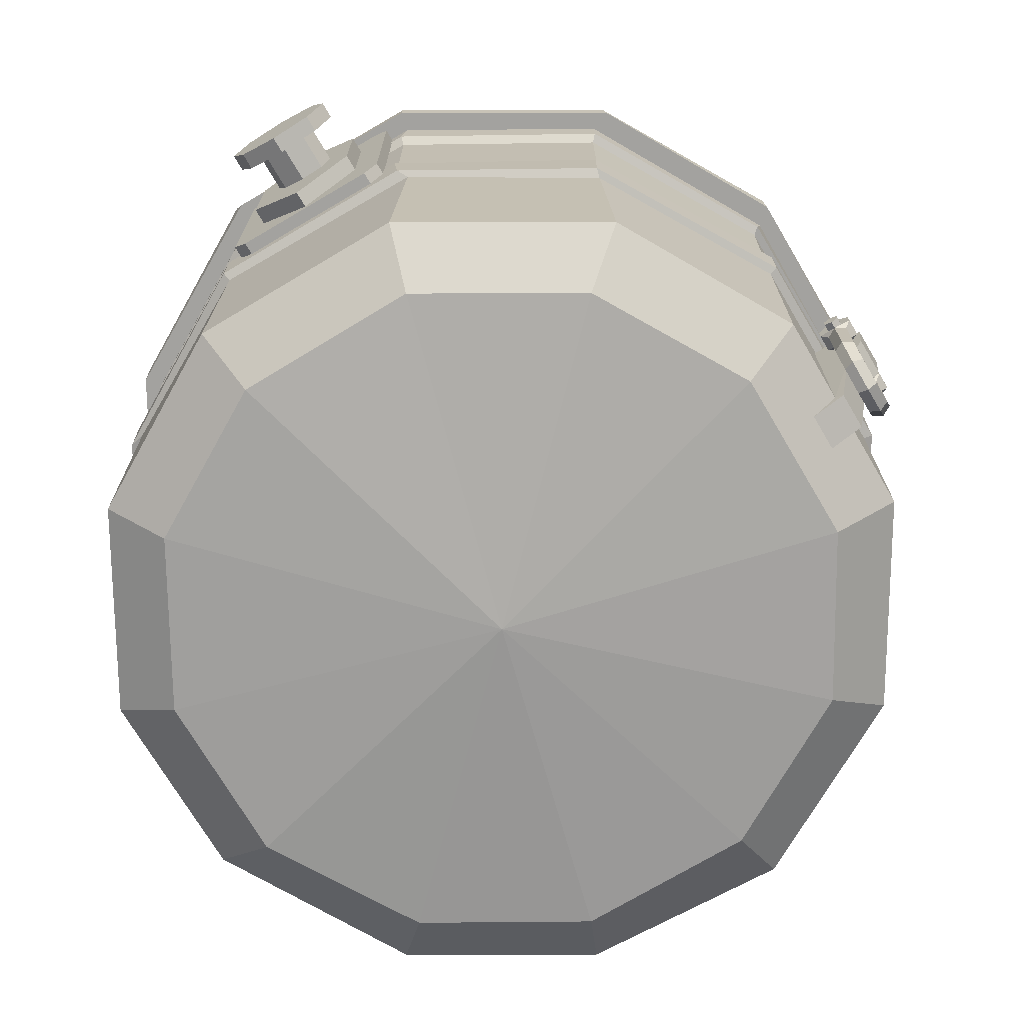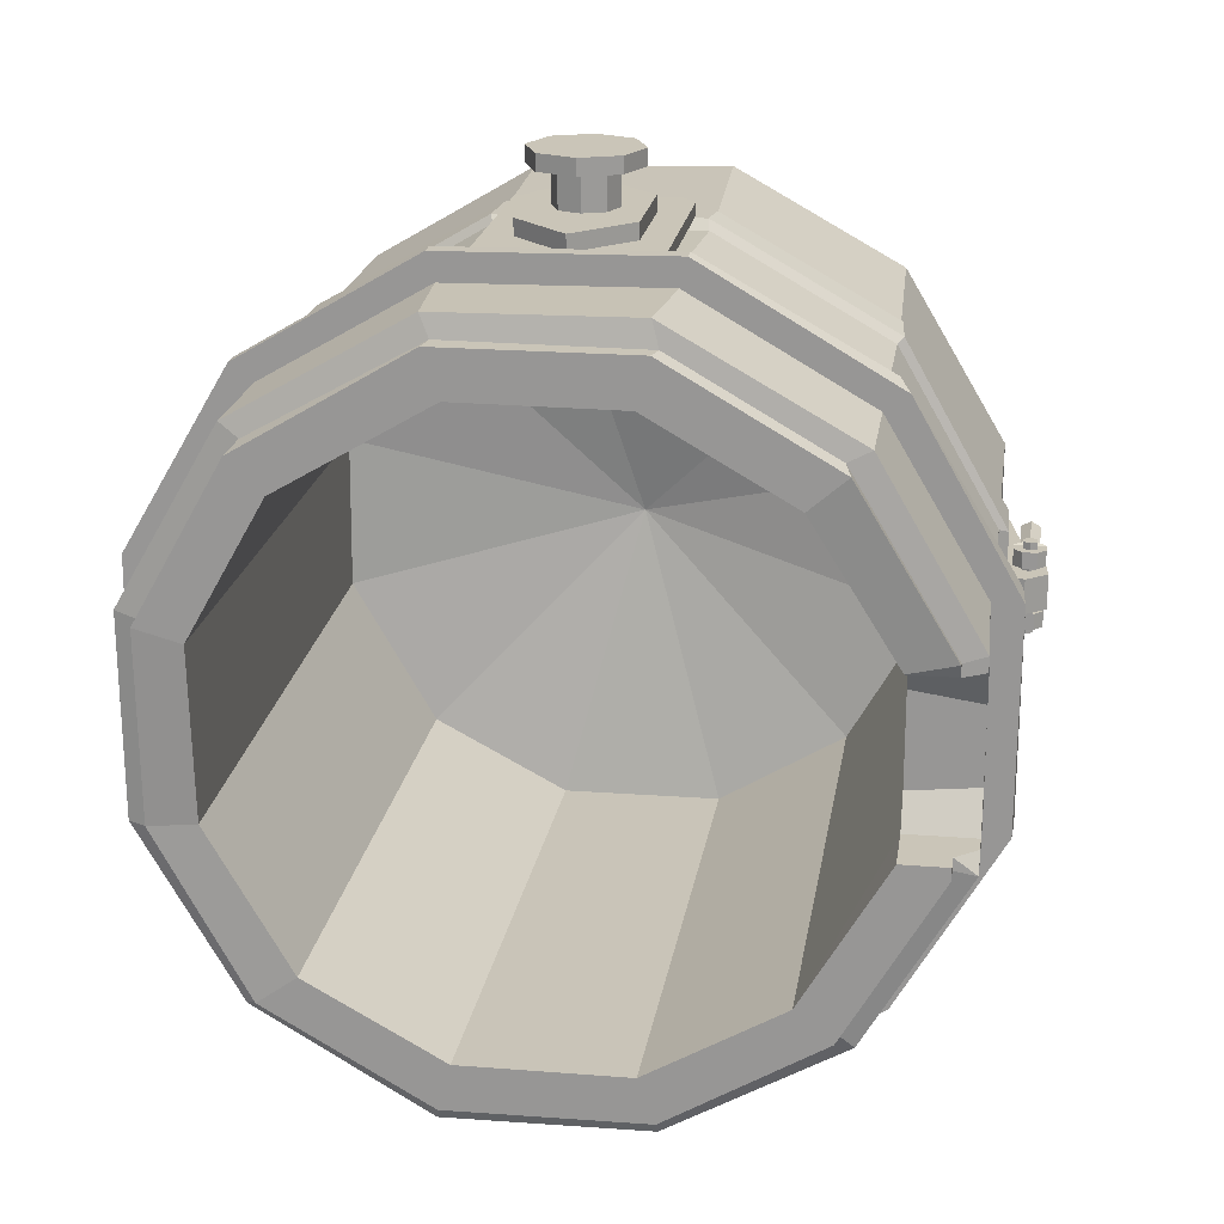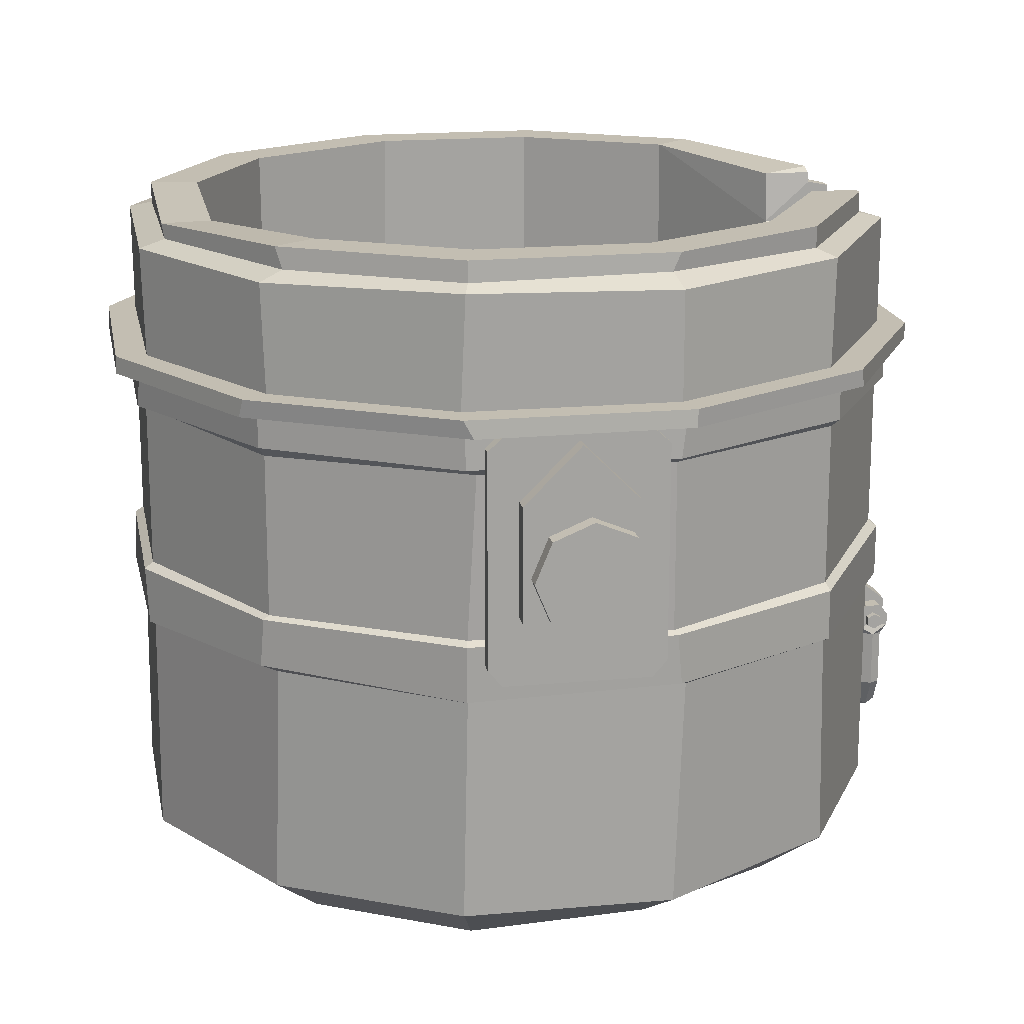
<metadata>
{"format":"obj","ext":"obj","renderer":"f3d","projection":"perspective","resolution":1024,"background":"white","views":[{"elev":-72.6,"azim":-149.5,"up":"+Y"},{"elev":20.4,"azim":-171.5,"up":"+Z"},{"elev":17.5,"azim":169.5,"up":"+Y"}]}
</metadata>
<code>
v -136.1 -96.43 -6.802
v -136.1 -100.9 -4.21
v -136.1 -102.6 8e-06
v -139.4 -96.43 -8.698
v -139.4 -102.2 -5.551
v -139.4 -104.5 1e-05
v -139.4 -96.43 -12.49
v -139.4 -104.9 -8.233
v -139.4 -108.3 1e-05
v -136.1 -96.43 -14.39
v -136.1 -106.3 -9.574
v -136.1 -110.2 8e-06
v -132.8 -96.43 -12.49
v -132.8 -104.9 -8.233
v -132.8 -108.3 5e-06
v -132.8 -96.43 -8.698
v -132.8 -102.2 -5.551
v -132.8 -104.5 5e-06
v -136.1 -77.27 -6.802
v -139.4 -77.27 -8.698
v -139.4 -77.27 -12.49
v -136.1 -77.27 -14.39
v -132.8 -77.27 -12.49
v -132.8 -77.27 -8.698
v -130.7 -74.02 -13.42
v -130.7 -74.02 -7.771
v -141.6 -74.02 -13.42
v -141.6 -74.02 -7.771
v -130.7 -69.73 -13.42
v -130.7 -69.73 -7.771
v -141.6 -69.73 -13.42
v -141.6 -69.73 -7.771
v -133.6 -66.42 -13.42
v -133.6 -66.42 -7.771
v -138.6 -66.42 -13.42
v -138.6 -66.42 -7.771
v -136.1 -96.43 6.802
v -136.1 -100.9 4.21
v -139.4 -96.43 8.698
v -139.4 -102.2 5.551
v -139.4 -96.43 12.49
v -139.4 -104.9 8.233
v -136.1 -96.43 14.39
v -136.1 -106.3 9.574
v -132.8 -96.43 12.49
v -132.8 -104.9 8.233
v -132.8 -96.43 8.698
v -132.8 -102.2 5.551
v -136.1 -77.27 6.802
v -139.4 -77.27 8.698
v -139.4 -77.27 12.49
v -136.1 -77.27 14.39
v -132.8 -77.27 12.49
v -132.8 -77.27 8.698
v -130.7 -74.02 13.42
v -130.7 -74.02 7.771
v -141.6 -74.02 13.42
v -141.6 -74.02 7.771
v -130.7 -69.73 13.42
v -130.7 -69.73 7.771
v -141.6 -69.73 13.42
v -141.6 -69.73 7.771
v -133.6 -66.42 13.42
v -133.6 -66.42 7.771
v -138.6 -66.42 13.42
v -138.6 -66.42 7.771
v -18.67 -18.68 131.9
v -1e-06 -37.35 131.9
v -18.67 -18.68 138.5
v -1e-06 -37.35 138.5
v 18.67 -18.68 131.9
v 18.67 -18.68 138.5
v -18.67 18.68 138.5
v -1e-06 37.35 138.5
v -18.67 18.68 131.9
v -1e-06 37.35 131.9
v 18.67 18.68 138.5
v 18.67 18.68 131.9
v -7.417 7.417 124.8
v -10.49 0 124.8
v -7.417 -7.417 124.8
v -1e-06 -10.49 124.8
v 7.417 -7.417 124.8
v 10.49 0 124.8
v 7.417 7.417 124.8
v -1e-06 10.49 124.8
v -13.06 13.06 156.6
v -18.47 -3.1e-05 156.6
v -13.06 -13.06 156.6
v -1e-06 -18.47 156.6
v 13.06 -13.06 156.6
v 18.47 -3.1e-05 156.6
v 13.06 13.06 156.6
v -1e-06 18.47 156.6
v -7.417 7.417 151
v -1e-06 10.49 151
v 7.417 7.417 151
v 10.49 0 151
v 7.417 -7.417 151
v -1e-06 -10.49 151
v -7.417 -7.417 151
v -10.49 0 151
v -13.06 13.06 151
v -1e-06 18.47 151
v 13.06 13.06 151
v 18.47 0 151
v 13.06 -13.06 151
v -1e-06 -18.47 151
v -13.06 -13.06 151
v -18.47 0 151
v -1e-06 -3.1e-05 156.6
v 7.417 7.417 -124.8
v 10.49 0 -124.8
v 7.417 -7.417 -124.8
v -1e-06 -10.49 -124.8
v -7.417 -7.417 -124.8
v -10.49 0 -124.8
v -7.417 7.417 -124.8
v -1e-06 10.49 -124.8
v 13.06 13.06 -156.6
v 18.47 -3.1e-05 -156.6
v 13.06 -13.06 -156.6
v -1e-06 -18.47 -156.6
v -13.06 -13.06 -156.6
v -18.47 -3.1e-05 -156.6
v -13.06 13.06 -156.6
v -1e-06 18.47 -156.6
v 7.417 7.417 -151
v -1e-06 10.49 -151
v -7.417 7.417 -151
v -10.49 0 -151
v -7.417 -7.417 -151
v -1e-06 -10.49 -151
v 7.417 -7.417 -151
v 10.49 0 -151
v 13.06 13.06 -151
v -1e-06 18.47 -151
v -13.06 13.06 -151
v -18.47 0 -151
v -13.06 -13.06 -151
v -1e-06 -18.47 -151
v 13.06 -13.06 -151
v 18.47 0 -151
v -1e-06 -3.1e-05 -156.6
v 28.57 -35.67 128.7
v 23.09 40.02 128.7
v 28.57 -35.67 133
v 23.09 40.02 133
v -28.57 -35.67 133
v -23.09 40.02 133
v -28.57 -35.67 128.7
v -23.09 40.02 128.7
v -23.86 -41.03 128.7
v 23.86 -41.03 128.7
v 23.86 -41.03 133
v -23.86 -41.03 133
v 28.57 34.93 128.7
v -28.57 34.93 128.7
v -28.57 34.93 133
v 28.57 34.93 133
v -28.57 -35.67 -128.7
v -23.09 40.02 -128.7
v -28.57 -35.67 -133
v -23.09 40.02 -133
v 28.57 -35.67 -133
v 23.09 40.02 -133
v 28.57 -35.67 -128.7
v 23.09 40.02 -128.7
v 23.86 -41.03 -128.7
v -23.86 -41.03 -128.7
v -23.86 -41.03 -133
v 23.86 -41.03 -133
v -28.57 34.93 -128.7
v 28.57 34.93 -128.7
v 28.57 34.93 -133
v -28.57 34.93 -133
v 18.67 -18.68 -131.9
v -1e-06 -37.35 -131.9
v 18.67 -18.68 -138.5
v -1e-06 -37.35 -138.5
v -18.67 -18.68 -131.9
v -18.67 -18.68 -138.5
v 18.67 18.68 -138.5
v -1e-06 37.35 -138.5
v 18.67 18.68 -131.9
v -1e-06 37.35 -131.9
v -18.67 18.68 -138.5
v -18.67 18.68 -131.9
v -133.7 -73.12 -15.87
v -133.7 -70.38 -15.87
v -136.1 -69.01 -15.87
v -138.5 -70.38 -15.87
v -138.5 -73.12 -15.87
v -136.1 -74.49 -15.87
v -133.7 -73.12 15.87
v -133.7 -70.38 15.87
v -136.1 -69.01 15.87
v -138.5 -70.38 15.87
v -138.5 -73.12 15.87
v -136.1 -74.49 15.87
v -34.46 90.86 -117.7
v -86.67 90.86 -86.67
v -118.4 90.86 -31.72
v -118.4 88.7 33.04
v -86.67 90.86 86.67
v -31.72 90.86 118.4
v 31.72 90.86 118.4
v 88.66 90.86 84.56
v 118.4 90.86 31.72
v 118.4 88.53 -31.72
v 86.67 90.86 -86.67
v 31.72 90.86 -118.4
v -33.74 45.85 -125.9
v 35.27 45.85 -125.5
v 91.16 45.85 -93.29
v 125.1 45.85 -36.74
v 125.5 45.85 35.27
v 91.07 45.85 93.3
v 36.66 45.85 125
v -33.74 45.85 125.9
v -92.19 45.85 92.19
v -125.1 45.85 36.59
v -125.9 45.85 -33.74
v -91.06 45.85 -93.3
v -36.23 45.85 -135.2
v 36.23 45.85 -135.2
v 98.97 45.85 -98.97
v 135.2 45.85 -36.23
v 134.8 45.85 37.86
v 98.97 45.85 98.97
v 39.36 45.85 134.2
v -36.23 45.85 135.2
v -100.2 45.85 97.77
v -135.2 45.85 36.23
v -134.7 45.85 -37.86
v -100.1 45.85 -97.94
v -28.66 90.86 -102.5
v -74.26 90.86 -76.09
v -102.7 90.86 -27.52
v -102.7 87.17 28.84
v -74.34 90.86 75.94
v -27.52 90.86 102.7
v 26.28 90.86 103
v 76.91 90.86 73.34
v 102.7 90.86 27.52
v 102 88.53 -29.97
v 73.42 90.86 -76.98
v 27.52 90.86 -102.7
v -33.74 80.94 -125.9
v -92.19 81.56 -92.19
v -125.9 82.28 -33.74
v -125.9 82.28 33.74
v -92.19 83.12 92.19
v -30.81 82.32 126.6
v 33.74 82.28 125.9
v 92.19 82.28 92.19
v 125.9 82.28 33.74
v 125.9 80.87 -33.74
v 92.19 80.87 -92.19
v 33.74 82.28 -125.9
v -31.72 85 -118.4
v 31.72 83.89 -118.4
v 84.63 83.89 -88.73
v 117.6 83.89 -34.54
v 118.4 83.89 31.72
v 85.62 83.89 87.71
v 30.29 84.52 118.8
v -33.15 83.42 118
v -84.63 84.35 88.58
v -118.4 83.89 31.72
v -118.4 83.89 -31.72
v -86.67 83.82 -86.67
v -29.9 -112.6 -102.1
v -75.18 -113.2 -75.18
v -102.7 -113.6 -27.52
v -103 -113.4 26.27
v -75.18 -111.6 75.18
v -27.52 -112.1 102.7
v 29.9 -112.7 102
v 75.18 -113.4 75.18
v 102.7 -112.7 27.52
v 103 -112.1 -26.27
v 73.42 -111.9 -76.98
v 26.38 -113.9 -103.1
v 0.004183 -132.3 1.8e-05
v 1e-06 -132.3 -8e-06
v -118.4 87.17 28.84
v -118.4 83.89 27.52
v -125.9 82.28 28.73
v -125.9 70 27.52
v -118.4 90.86 -27.52
v -118.4 83.89 -27.52
v -125.9 77.62 -27.52
v -125.9 70 -27.52
v -102.7 70 -27.52
v -102.7 70 27.52
v -102.7 62.6 14.66
v -102.7 62.6 -17.11
v -125.9 62.6 -14.66
v -125.9 62.6 11.24
v 1.1e-05 -144.7 3e-06
v 28.45 -136.1 106.2
v -28.45 -135.3 106.2
v -77.74 -135.8 77.74
v -106.2 -136.2 28.45
v -106.2 -136.2 -28.45
v -77.74 -136.3 -77.74
v -28.45 -134.8 -106.2
v 29.74 -137.5 -105.8
v 77.74 -137 -77.74
v 106.5 -136.5 -27.17
v 106.2 -137.5 28.45
v 77.74 -136.1 77.74
v 36.66 -119.9 125
v -30.81 -122.3 126.6
v -90.03 -120.3 94.23
v -125.9 -121 33.74
v -125.9 -121 -33.74
v -94.31 -121.1 -90.1
v -33.74 -122.2 -125.9
v 35.27 -122.2 -125.5
v 92.19 -121.9 -92.19
v 126.3 -122.4 -32.22
v 126.7 -120.4 30.74
v 92.19 -120.2 92.19
v 37.47 39.99 127.8
v 95.27 39.99 93.1
v 129.5 39.99 31.42
v 127.9 39.99 -37.54
v 94.23 39.99 -94.23
v 34.49 39.99 -128.7
v -34.49 39.99 -128.7
v -94.23 39.99 -94.23
v -129.5 39.99 -31.57
v -128.7 39.99 34.49
v -95.36 39.99 93.08
v -34.49 39.99 128.7
v 33.74 -47.61 125.9
v 92.19 -46.97 92.19
v 125.9 -46.19 33.74
v 125.9 -47.4 -33.74
v 90.02 -45.73 -94.38
v 33.74 -48.44 -125.9
v -36.66 -47.03 -125.2
v -92.19 -47.63 -92.19
v -125.9 -46.4 -33.74
v -125.9 -46.4 33.74
v -92.19 -47.78 92.19
v -33.74 -45.48 125.9
v 33.74 -27.64 125.9
v -33.74 -27.5 125.9
v -92.19 -28.65 92.19
v -125.9 -28.2 33.74
v -125.9 -26.08 -33.74
v -92.19 -27.74 -92.19
v -32.21 -28.4 -126.3
v 33.74 -27.67 -125.9
v 92.19 -27.34 -92.19
v 125.9 -26.52 -33.74
v 125.9 -27.71 33.74
v 94.31 -26.72 89.95
v -36.23 39.99 135.2
v 39.36 39.99 134.2
v -96.65 39.99 101.2
v -134.3 39.99 39.28
v -135.2 39.99 -36.23
v -101.2 39.99 -96.72
v -36.23 39.99 -135.2
v 33.08 39.99 -136.1
v 100.2 39.99 -97.77
v 135.2 39.99 -36.23
v 135.2 39.99 36.23
v 98.97 39.99 98.97
v 34.49 26.28 128.7
v 93.08 27.99 95.36
v 128.7 28.85 34.49
v 128.7 28.2 -34.49
v 94.23 28.79 -94.23
v 34.49 28.13 -128.7
v -32.92 28.59 -129.1
v -94.23 28.43 -94.23
v -128.7 26.06 -34.49
v -129.1 27.47 32.93
v -92.01 28.38 96.31
v -34.49 27.56 128.7
v 32.22 24.48 126.3
v 92.19 25.71 92.19
v 125.9 25.44 33.74
v 125.9 27.43 -33.74
v 92.19 25.59 -92.19
v 30.81 26.12 -126.8
v -32.21 26.86 -126.3
v -92.19 25.94 -92.19
v -126.3 26.44 -32.42
v -125.9 26.84 33.74
v -92.19 26.8 92.19
v -30.81 26.84 126.6
v 32.94 -46.21 129.1
v 95.29 -45.42 93.11
v 96.4 -28.72 91.95
v 34.49 -28.79 128.7
v 129.5 -45.56 31.42
v 128.7 -29.76 34.49
v 127.9 -46.57 -37.55
v 128.7 -28.66 -34.49
v 95.38 -43.9 -93.09
v 94.24 -28.08 -94.24
v 34.49 -47.32 -128.7
v 34.49 -28.99 -128.7
v -34.49 -45.69 -128.7
v -32.93 -29.15 -129.1
v -93.09 -46.6 -95.38
v -93.09 -29.86 -95.37
v -128.7 -45.93 -34.49
v -128.7 -28.59 -34.49
v -128.7 -45.42 34.49
v -129.1 -28.93 32.93
v -93.18 -44.47 95.21
v -94.24 -30.28 94.24
v -34.49 -42.83 128.7
v -33.06 -31 129
v -117.4 -127.5 6.037
v -117.4 -127.5 -6.037
v -125.9 -121 6.122
v -125.9 -121 -6.122
v -125.9 -62.9 6.122
v -125.9 -62.9 -6.122
v -128.6 -122.5 6.037
v -128.6 -122.5 -6.037
v -134.7 -90.72 6.122
v -134.7 -90.72 -6.122
v -142.6 -66.66 6.122
v -135 -60.75 6.122
v -142.6 -66.66 -6.122
v -135 -60.75 -6.122
v -141.5 -77.25 6.122
v -141.5 -77.25 -6.122
f 2 1 4 5
f 3 2 5 6
f 5 4 7 8
f 6 5 8 9
f 8 7 10 11
f 9 8 11 12
f 11 10 13 14
f 12 11 14 15
f 14 13 16 17
f 15 14 17 18
f 17 16 1 2
f 18 17 2 3
f 4 1 19 20
f 7 4 20 21
f 10 7 21 22
f 13 10 22 23
f 16 13 23 24
f 1 16 24 19
f 34 33 35 36
f 24 23 25 26
f 23 22 25
f 22 21 27
f 21 20 28 27
f 20 19 28
f 19 26 28
f 26 25 29 30
f 25 27 31 29
f 27 28 32 31
f 28 26 30 32
f 30 29 33 34
f 29 31 35 33
f 31 32 36 35
f 32 30 34 36
f 25 22 27
f 19 24 26
f 38 40 39 37
f 3 6 40 38
f 40 42 41 39
f 6 9 42 40
f 42 44 43 41
f 9 12 44 42
f 44 46 45 43
f 12 15 46 44
f 46 48 47 45
f 15 18 48 46
f 48 38 37 47
f 18 3 38 48
f 39 50 49 37
f 41 51 50 39
f 43 52 51 41
f 45 53 52 43
f 47 54 53 45
f 37 49 54 47
f 64 66 65 63
f 54 56 55 53
f 53 55 52
f 52 57 51
f 51 57 58 50
f 50 58 49
f 49 58 56
f 56 60 59 55
f 55 59 61 57
f 57 61 62 58
f 58 62 60 56
f 60 64 63 59
f 59 63 65 61
f 61 65 66 62
f 62 66 64 60
f 55 57 52
f 49 56 54
f 72 71 78 77
f 73 75 67 69
f 74 70 72 77
f 67 68 70 69
f 68 71 72 70
f 73 74 76 75
f 74 77 78 76
f 69 70 74 73
f 79 80 102 95
f 80 81 101 102
f 81 82 100 101
f 82 83 99 100
f 83 84 98 99
f 84 85 97 98
f 85 86 96 97
f 86 79 95 96
f 79 86 85 84 83 82 81 80
f 96 95 103 104
f 97 96 104 105
f 98 97 105 106
f 99 98 106 107
f 100 99 107 108
f 101 100 108 109
f 102 101 109 110
f 95 102 110 103
f 104 103 87 94
f 105 104 94 93
f 106 105 93 92
f 107 106 92 91
f 108 107 91 90
f 109 108 90 89
f 110 109 89 88
f 103 110 88 87
f 87 88 111
f 88 89 111
f 89 90 111
f 90 91 111
f 91 92 111
f 92 93 111
f 93 94 111
f 94 87 111
f 112 113 135 128
f 113 114 134 135
f 114 115 133 134
f 115 116 132 133
f 116 117 131 132
f 117 118 130 131
f 118 119 129 130
f 119 112 128 129
f 112 119 118 117 116 115 114 113
f 129 128 136 137
f 130 129 137 138
f 131 130 138 139
f 132 131 139 140
f 133 132 140 141
f 134 133 141 142
f 135 134 142 143
f 128 135 143 136
f 137 136 120 127
f 138 137 127 126
f 139 138 126 125
f 140 139 125 124
f 141 140 124 123
f 142 141 123 122
f 143 142 122 121
f 136 143 121 120
f 120 121 144
f 121 122 144
f 122 123 144
f 123 124 144
f 124 125 144
f 125 126 144
f 126 127 144
f 127 120 144
f 160 157 146 148
f 159 160 148 150
f 158 159 150 152
f 157 158 152 146
f 146 152 150 148
f 153 154 155 156
f 151 145 154 153
f 145 147 155 154
f 147 149 156 155
f 149 151 153 156
f 151 158 157 145
f 149 159 158 151
f 147 160 159 149
f 145 157 160 147
f 176 173 162 164
f 175 176 164 166
f 174 175 166 168
f 173 174 168 162
f 162 168 166 164
f 169 170 171 172
f 167 161 170 169
f 161 163 171 170
f 163 165 172 171
f 165 167 169 172
f 167 174 173 161
f 165 175 174 167
f 163 176 175 165
f 161 173 176 163
f 182 181 188 187
f 183 185 177 179
f 184 180 182 187
f 177 178 180 179
f 178 181 182 180
f 183 184 186 185
f 184 187 188 186
f 179 180 184 183
f 189 190 196 195
f 190 191 197 196
f 191 192 198 197
f 192 193 199 198
f 193 194 200 199
f 194 189 195 200
f 191 194 193 192
f 195 196 197 200
f 189 194 191 190
f 200 197 198 199
f 260 249 261 262
f 259 260 262 263
f 258 259 263 264
f 257 258 264 265
f 256 257 265 266
f 255 256 266 267
f 254 255 267 268
f 253 254 268 269
f 252 253 269 270
f 288 289 252 270
f 250 251 271 272
f 249 250 272 261
f 213 214 226 225
f 214 215 227 226
f 215 216 228 227
f 216 217 229 228
f 217 218 230 229
f 218 219 231 230
f 219 220 232 231
f 220 221 233 232
f 221 222 234 233
f 222 223 235 234
f 223 224 236 235
f 224 213 225 236
f 201 202 238 237
f 202 203 239 238
f 240 287 204
f 204 205 241 240
f 205 206 242 241
f 206 207 243 242
f 207 208 244 243
f 208 209 245 244
f 209 210 246 245
f 210 211 247 246
f 211 212 248 247
f 212 201 237 248
f 213 224 250 249
f 224 223 251 250
f 289 290 222 252
f 222 221 253 252
f 221 220 254 253
f 220 219 255 254
f 219 218 256 255
f 218 217 257 256
f 217 216 258 257
f 216 215 259 258
f 215 214 260 259
f 214 213 249 260
f 262 261 201 212
f 263 262 212 211
f 264 263 211 210
f 265 264 210 209
f 266 265 209 208
f 267 266 208 207
f 268 267 207 206
f 269 268 206 205
f 270 269 205 204
f 287 288 270 204
f 272 271 203 202
f 261 272 202 201
f 237 238 274 273
f 238 295 275 274
f 295 298 275
f 296 241 277 276
f 241 242 278 277
f 242 243 279 278
f 243 244 280 279
f 244 245 281 280
f 245 246 282 281
f 246 247 283 282
f 247 248 284 283
f 248 237 273 284
f 273 274 286 285
f 274 275 286
f 275 276 286
f 276 277 286
f 277 278 285 286
f 278 279 285
f 279 280 286 285
f 280 281 286
f 281 282 286
f 282 283 286
f 283 284 285 286
f 284 273 285
f 300 222 290
f 203 291 239
f 271 292 291 203
f 251 292 271
f 251 223 294 293
f 238 239 295
f 240 241 296
f 297 300 290 296
f 296 290 289 288
f 295 239 291 292
f 296 288 287 240
f 295 292 293 294
f 294 299 298 295
f 297 298 299 300
f 223 222 300 299
f 223 299 294
f 275 298 297 276
f 276 297 296
f 301 313 302
f 301 312 313
f 301 311 312
f 301 310 311
f 301 309 310
f 301 308 309
f 301 307 308
f 301 306 307
f 301 305 306
f 301 304 305
f 301 303 304
f 301 302 303
f 303 302 314 315
f 304 303 315 316
f 305 304 316 317
f 429 428 430 431
f 307 306 318 319
f 308 307 319 320
f 309 308 320 321
f 310 309 321 322
f 311 310 322 323
f 312 311 323 324
f 313 312 324 325
f 302 313 325 314
f 362 363 231 232
f 364 362 232 233
f 365 364 233 234
f 366 365 234 235
f 367 366 235 236
f 368 367 236 225
f 369 368 225 226
f 370 369 226 227
f 371 370 227 228
f 372 371 228 229
f 373 372 229 230
f 363 373 230 231
f 398 399 400 401
f 399 402 403 400
f 402 404 405 403
f 404 406 407 405
f 406 408 409 407
f 408 410 411 409
f 410 412 413 411
f 412 414 415 413
f 414 416 417 415
f 416 418 419 417
f 418 420 421 419
f 420 398 401 421
f 314 325 339 338
f 325 324 340 339
f 324 323 341 340
f 323 322 342 341
f 322 321 343 342
f 321 320 344 343
f 320 319 345 344
f 319 318 346 345
f 431 430 436 437
f 317 316 348 347
f 316 315 349 348
f 315 314 338 349
f 385 374 326 337
f 384 385 337 336
f 383 384 336 335
f 382 383 335 334
f 381 382 334 333
f 380 381 333 332
f 379 380 332 331
f 378 379 331 330
f 377 378 330 329
f 376 377 329 328
f 375 376 328 327
f 374 375 327 326
f 337 326 363 362
f 336 337 362 364
f 335 336 364 365
f 334 335 365 366
f 333 334 366 367
f 332 333 367 368
f 331 332 368 369
f 330 331 369 370
f 329 330 370 371
f 328 329 371 372
f 327 328 372 373
f 326 327 373 363
f 386 387 375 374
f 387 388 376 375
f 388 389 377 376
f 389 390 378 377
f 390 391 379 378
f 391 392 380 379
f 392 393 381 380
f 393 394 382 381
f 394 395 383 382
f 395 396 384 383
f 396 397 385 384
f 397 386 374 385
f 350 361 387 386
f 361 360 388 387
f 360 359 389 388
f 359 358 390 389
f 358 357 391 390
f 357 356 392 391
f 356 355 393 392
f 355 354 394 393
f 354 353 395 394
f 353 352 396 395
f 352 351 397 396
f 351 350 386 397
f 338 339 399 398
f 361 350 401 400
f 339 340 402 399
f 360 361 400 403
f 340 341 404 402
f 359 360 403 405
f 341 342 406 404
f 358 359 405 407
f 342 343 408 406
f 357 358 407 409
f 343 344 410 408
f 356 357 409 411
f 344 345 412 410
f 355 356 411 413
f 345 346 414 412
f 354 355 413 415
f 346 347 416 414
f 353 354 415 417
f 347 348 418 416
f 352 353 417 419
f 348 349 420 418
f 351 352 419 421
f 349 338 398 420
f 350 351 421 401
f 306 305 422 423
f 305 317 424 422
f 318 306 423 425
f 317 347 426 424
f 347 346 427 426
f 346 318 425 427
f 423 422 428 429
f 422 424 428
f 425 429 431
f 430 426 436
f 426 427 435 433
f 427 425 431
f 432 433 435 434
f 437 436 432 434
f 425 423 429
f 428 424 430
f 424 426 430
f 436 426 433 432
f 427 437 434 435
f 427 431 437
f 251 293 292

</code>
